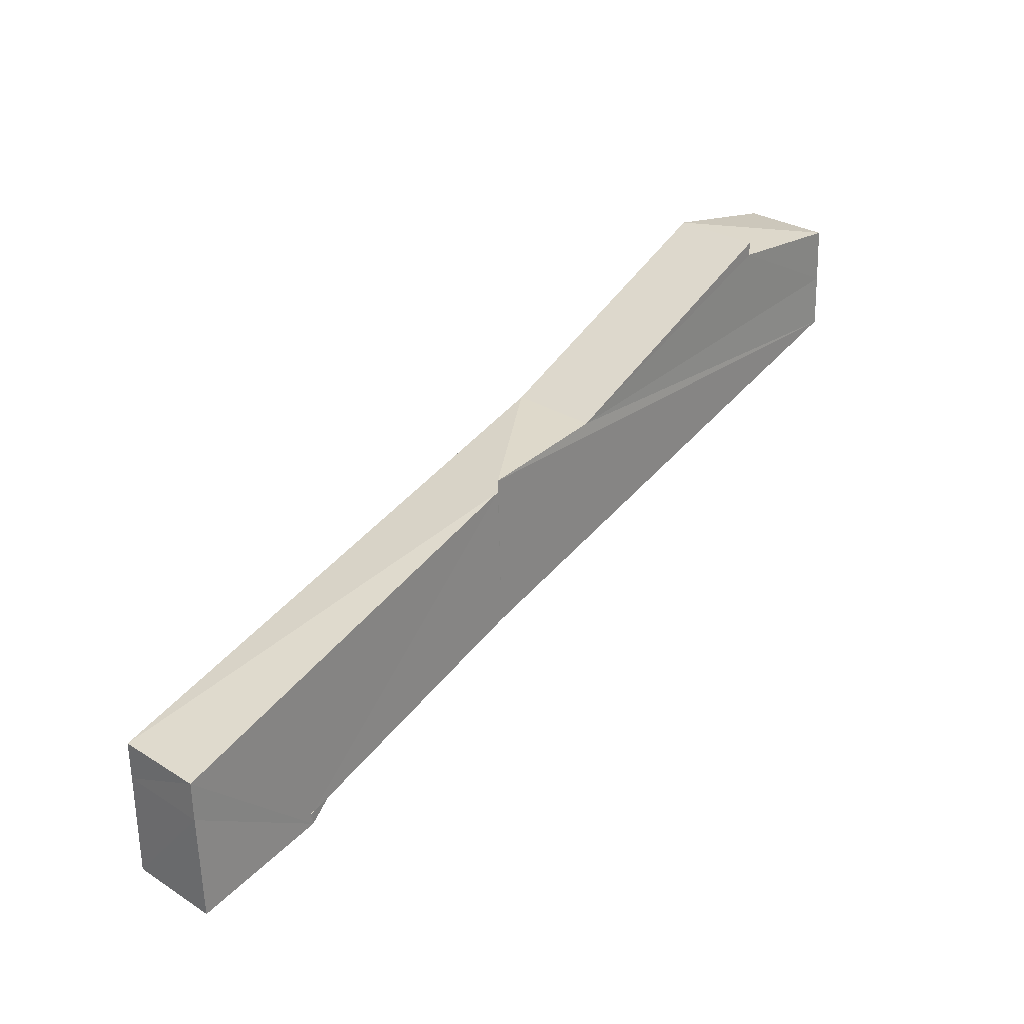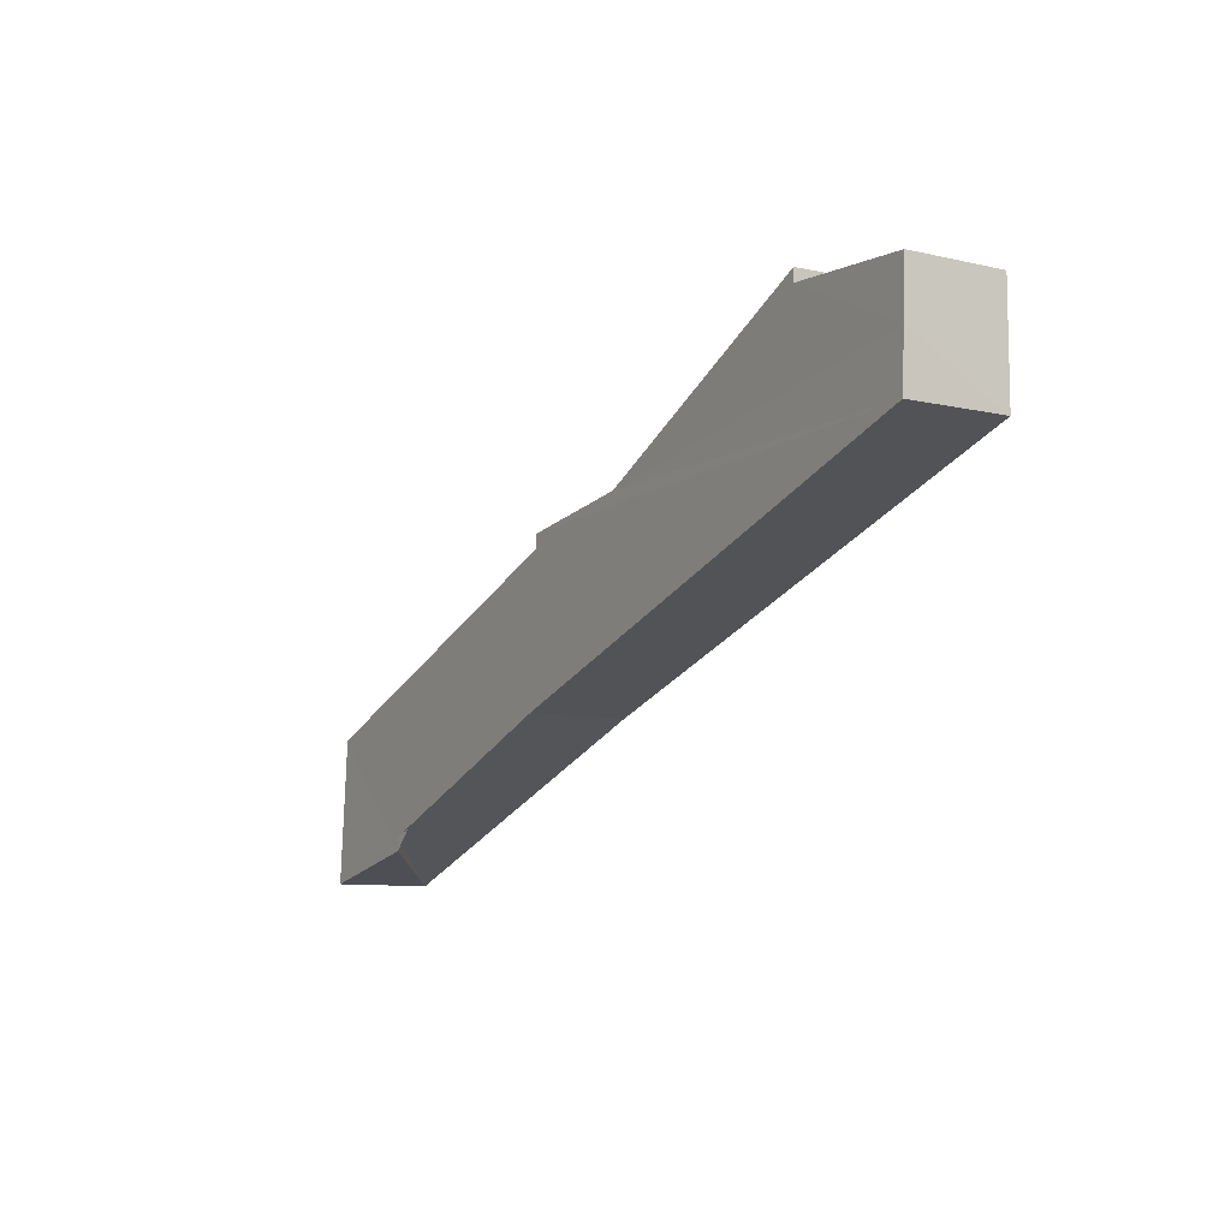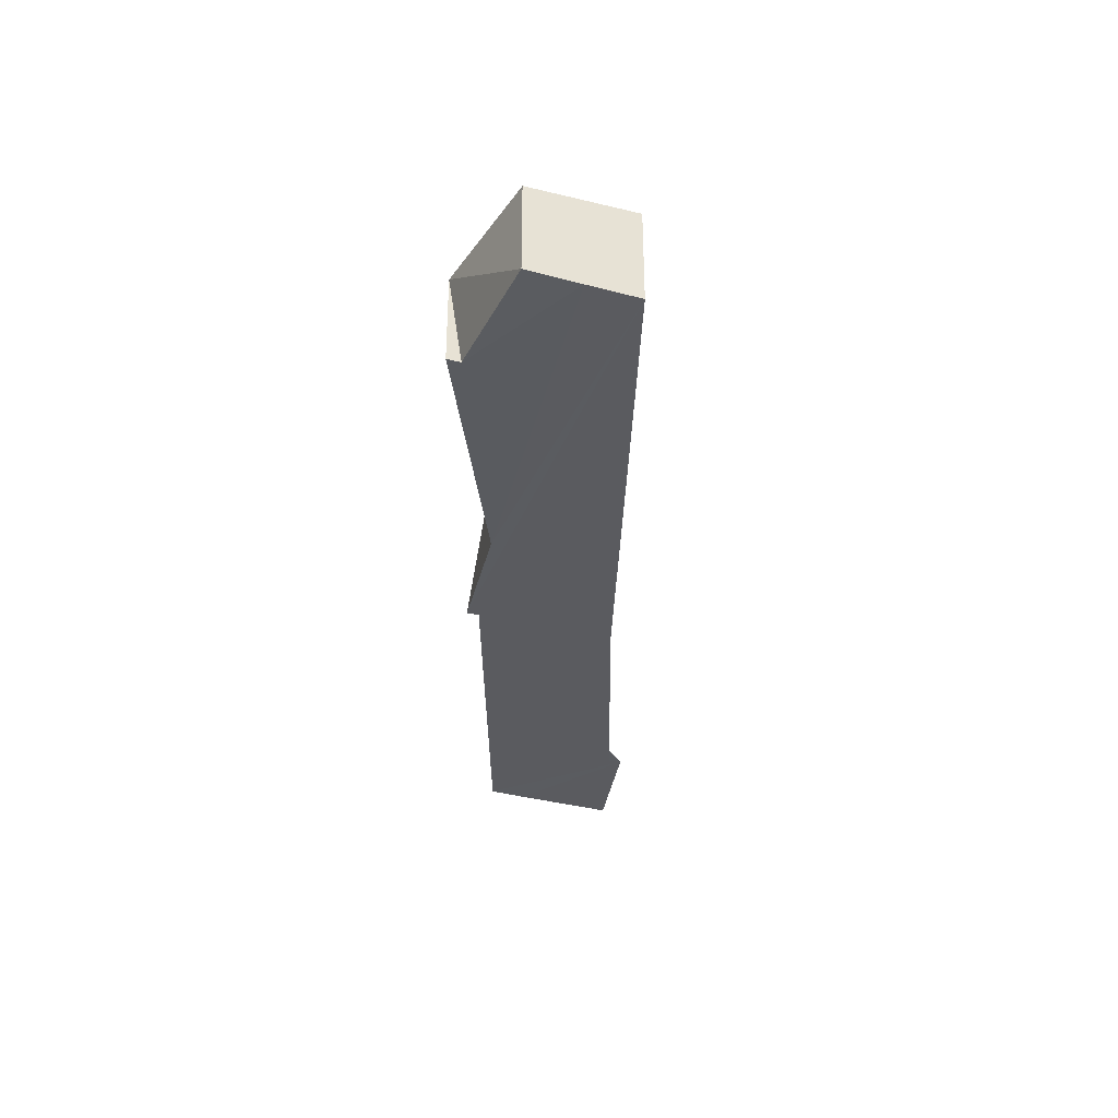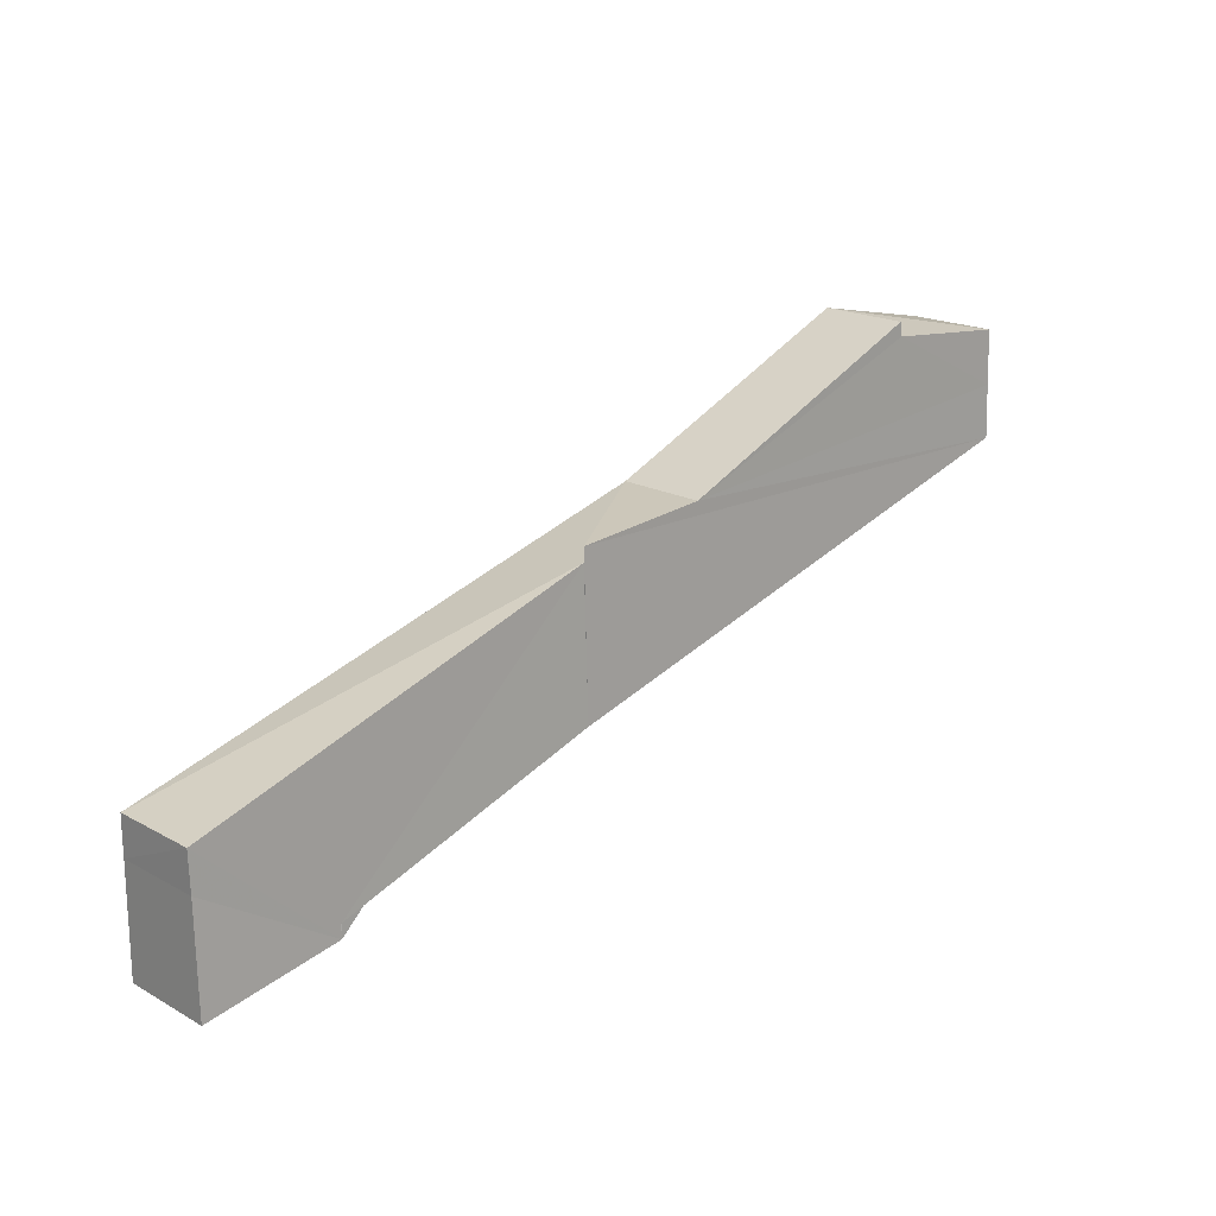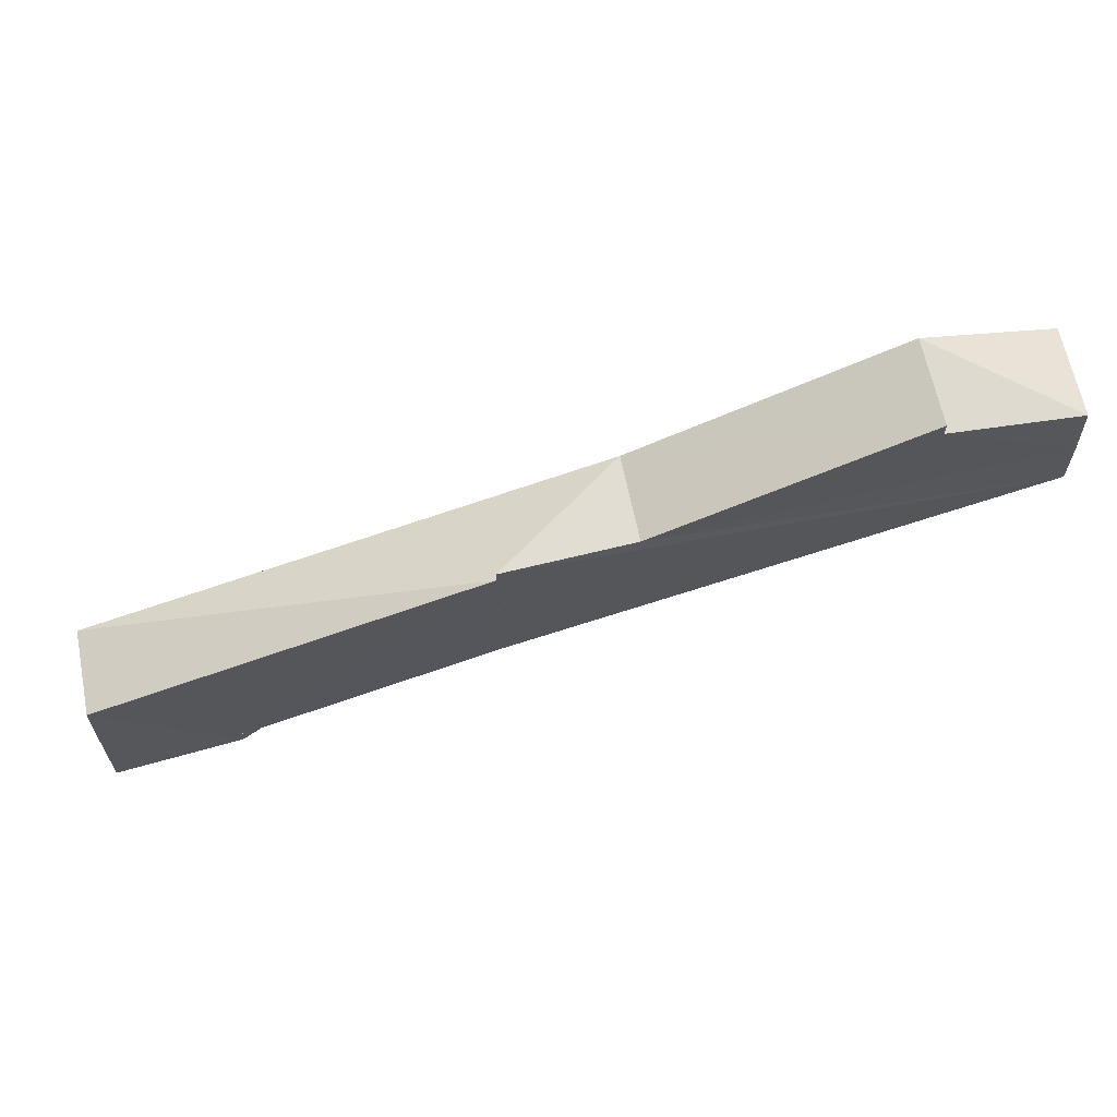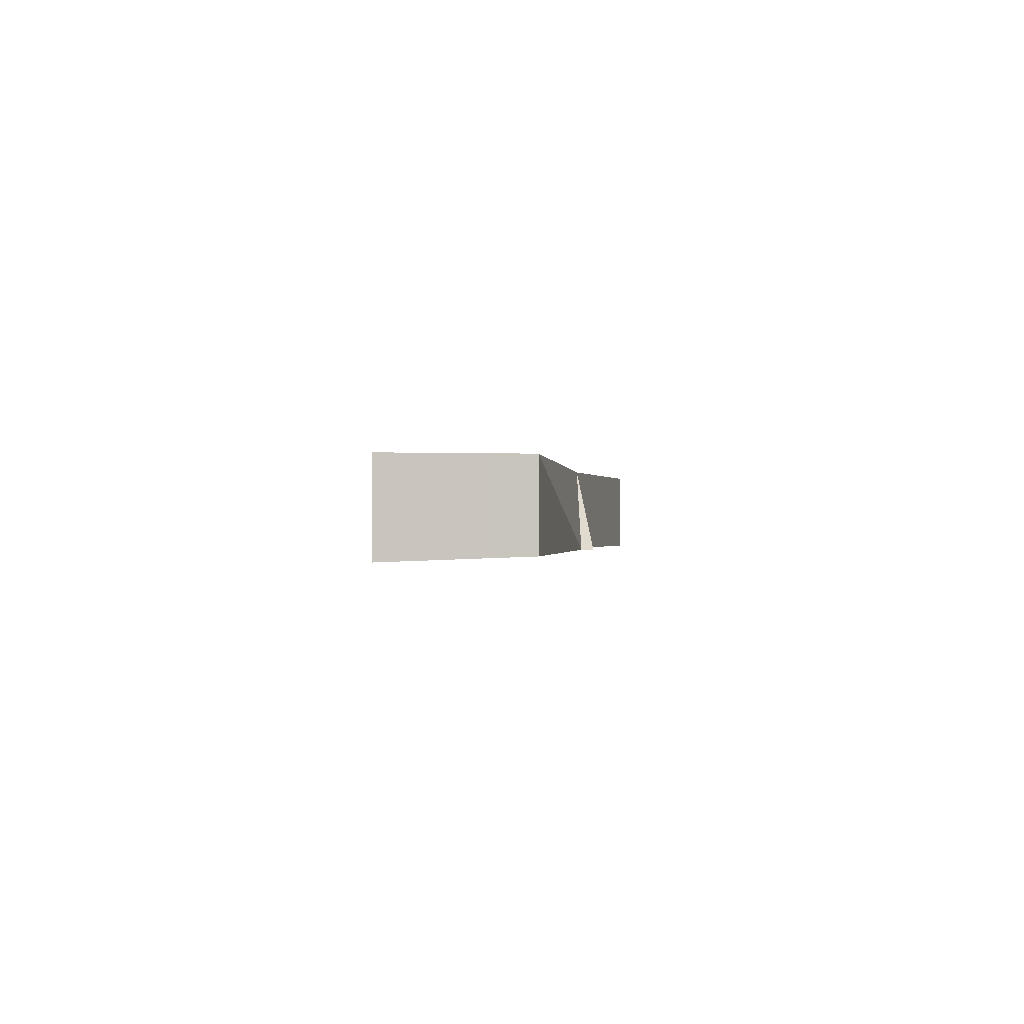
<metadata>
{"format":"obj","ext":"obj","renderer":"f3d","projection":"perspective","resolution":1024,"background":"white","views":[{"elev":29.2,"azim":132.5,"up":"+Y"},{"elev":-9.4,"azim":-120.6,"up":"+Y"},{"elev":-32.9,"azim":-108.3,"up":"+Z"},{"elev":18.6,"azim":136.5,"up":"+Y"},{"elev":64.1,"azim":168.6,"up":"+Y"},{"elev":-0.4,"azim":79.0,"up":"+Z"}]}
</metadata>
<code>
v -101208 -8.874e+04 1.527
v -101208 -88743 1.552
v -101209 -8.874e+04 1.527
v -101208 -8.874e+04 1.527
v -101208 -88743 1.552
v -101208 -8.874e+04 1.527
v -101208 -8.874e+04 2.233
v -101208 -88743 1.552
v -101208 -8.874e+04 2.233
v -101208 -88743 2.233
v -101208 -88743 1.552
v -101208 -8.874e+04 2.233
v -101208 -88743 2.233
v -101208 -88743 1.553
v -101208 -88743 1.552
v -101208 -88743 2.233
v -101208 -8.874e+04 1.562
v -101208 -88743 1.553
v -101208 -88743 2.233
v -101208 -8.874e+04 1.562
v -101208 -88743 2.233
v -101208 -8.874e+04 2.233
v -101208 -8.874e+04 1.562
v -101208 -88743 2.233
v -101208 -88743 1.552
v -101208 -88743 1.553
v -101208 -8.874e+04 1.562
v -101208 -88743 1.552
v -101208 -8.874e+04 1.562
v -101208 -8.874e+04 1.562
v -101208 -88743 1.552
v -101208 -8.874e+04 1.562
v -101209 -8.874e+04 1.527
v -101208 -88743 1.552
v -101208 -8.874e+04 1.562
v -101209 -8.874e+04 1.527
v -101208 -8.874e+04 1.562
v -101209 -8.874e+04 1.527
v -101209 -8.874e+04 1.527
v -101208 -8.874e+04 1.562
v -101209 -8.874e+04 1.527
v -101208 -8.874e+04 1.562
v -101211 -8.874e+04 1.559
v -101209 -8.874e+04 1.527
v -101211 -8.874e+04 1.559
v -101209 -8.874e+04 1.527
v -101209 -8.874e+04 1.527
v -101211 -8.874e+04 1.559
v -101208 -8.874e+04 2.233
v -101208 -8.874e+04 1.527
v -101209 -8.874e+04 1.527
v -101208 -8.874e+04 2.233
v -101209 -8.874e+04 1.527
v -101211 -8.874e+04 1.525
v -101211 -8.874e+04 2.233
v -101209 -8.874e+04 1.527
v -101211 -8.874e+04 2.233
v -101208 -8.874e+04 2.233
v -101209 -8.874e+04 1.527
v -101211 -8.874e+04 2.233
v -101209 -8.874e+04 1.527
v -101209 -8.874e+04 1.527
v -101208 -8.874e+04 2.233
v -101209 -8.874e+04 1.527
v -101208 -8.874e+04 2.233
v -101209 -8.874e+04 1.527
v -101209 -8.874e+04 1.527
v -101208 -8.874e+04 2.233
v -101211 -8.874e+04 1.525
v -101215 -8.874e+04 1.52
v -101215 -8.874e+04 2.233
v -101211 -8.874e+04 1.525
v -101215 -8.874e+04 2.233
v -101211 -8.874e+04 2.233
v -101211 -8.874e+04 1.525
v -101215 -8.874e+04 2.233
v -101211 -8.874e+04 1.559
v -101215 -8.874e+04 1.52
v -101215 -8.874e+04 1.52
v -101211 -8.874e+04 1.559
v -101215 -8.874e+04 1.52
v -101211 -8.874e+04 1.525
v -101211 -8.874e+04 1.559
v -101215 -8.874e+04 1.52
v -101211 -8.874e+04 1.525
v -101211 -8.874e+04 1.559
v -101211 -8.874e+04 1.559
v -101211 -8.874e+04 1.525
v -101211 -8.874e+04 1.525
v -101209 -8.874e+04 1.527
v -101211 -8.874e+04 1.559
v -101211 -8.874e+04 1.525
v -101212 -8.874e+04 2.233
v -101212 -8.874e+04 1.559
v -101211 -8.874e+04 1.559
v -101212 -8.874e+04 2.233
v -101211 -8.874e+04 1.559
v -101211 -8.874e+04 1.559
v -101212 -8.874e+04 2.233
v -101211 -8.874e+04 1.559
v -101208 -8.874e+04 2.233
v -101212 -8.874e+04 2.233
v -101211 -8.874e+04 1.559
v -101208 -8.874e+04 2.233
v -101211 -8.874e+04 1.559
v -101208 -8.874e+04 1.562
v -101208 -8.874e+04 2.233
v -101211 -8.874e+04 1.559
v -101208 -8.874e+04 1.562
v -101208 -8.874e+04 1.562
v -101208 -8.874e+04 2.233
v -101208 -8.874e+04 1.562
v -101208 -88743 2.233
v -101208 -8.874e+04 2.233
v -101211 -8.874e+04 2.233
v -101208 -88743 2.233
v -101211 -8.874e+04 2.233
v -101215 -8.874e+04 2.233
v -101215 -8.874e+04 2.233
v -101211 -8.874e+04 2.233
v -101208 -8.874e+04 2.233
v -101208 -88743 2.233
v -101211 -8.874e+04 2.233
v -101208 -8.874e+04 2.233
v -101211 -8.874e+04 2.233
v -101212 -8.874e+04 2.233
v -101208 -8.874e+04 2.233
v -101211 -8.874e+04 2.233
v -101212 -8.874e+04 2.233
v -101211 -8.874e+04 2.233
v -101215 -8.874e+04 2.233
v -101212 -8.874e+04 2.233
v -101215 -8.874e+04 2.233
v -101214 -8.874e+04 2.233
v -101212 -8.874e+04 2.233
v -101215 -8.874e+04 2.233
v -101214 -8.874e+04 1.556
v -101212 -8.874e+04 1.559
v -101212 -8.874e+04 2.233
v -101214 -8.874e+04 1.556
v -101212 -8.874e+04 2.233
v -101214 -8.874e+04 2.233
v -101214 -8.874e+04 1.556
v -101212 -8.874e+04 2.233
v -101215 -8.874e+04 1.532
v -101215 -8.874e+04 1.547
v -101215 -8.874e+04 2.233
v -101215 -8.874e+04 1.532
v -101215 -8.874e+04 2.233
v -101215 -8.874e+04 2.233
v -101215 -8.874e+04 1.532
v -101215 -8.874e+04 2.233
v -101215 -8.874e+04 1.52
v -101215 -8.874e+04 1.532
v -101215 -8.874e+04 2.233
v -101215 -8.874e+04 1.52
v -101215 -8.874e+04 2.233
v -101215 -8.874e+04 1.52
v -101215 -8.874e+04 1.52
v -101215 -8.874e+04 2.233
v -101215 -8.874e+04 1.52
v -101211 -8.874e+04 1.559
v -101212 -8.874e+04 1.559
v -101215 -8.874e+04 1.52
v -101212 -8.874e+04 1.559
v -101214 -8.874e+04 1.556
v -101214 -8.874e+04 1.553
v -101212 -8.874e+04 1.559
v -101214 -8.874e+04 1.553
v -101215 -8.874e+04 1.532
v -101212 -8.874e+04 1.559
v -101214 -8.874e+04 1.553
v -101215 -8.874e+04 1.532
v -101215 -8.874e+04 1.52
v -101212 -8.874e+04 1.559
v -101215 -8.874e+04 1.532
v -101214 -8.874e+04 2.233
v -101215 -8.874e+04 2.233
v -101215 -8.874e+04 1.547
v -101214 -8.874e+04 2.233
v -101215 -8.874e+04 1.547
v -101214 -8.874e+04 1.553
v -101214 -8.874e+04 2.233
v -101215 -8.874e+04 1.547
v -101214 -8.874e+04 1.553
v -101214 -8.874e+04 1.556
v -101214 -8.874e+04 2.233
v -101214 -8.874e+04 1.553
v -101215 -8.874e+04 1.547
v -101215 -8.874e+04 1.532
v -101214 -8.874e+04 1.553
v -101215 -8.874e+04 1.547
f 1 2 3 4
f 5 6 7 8
f 9 10 11 12
f 13 14 15 16
f 17 18 19 20
f 21 22 23 24
f 25 26 27 28
f 29 30 31 32
f 33 34 35 36
f 37 38 39 40
f 41 42 43 44
f 45 46 47 48
f 49 50 51 52
f 53 54 55 56
f 57 58 59 60
f 61 62 63 64
f 65 66 67 68
f 69 70 71 72
f 73 74 75 76
f 77 78 79 80
f 81 82 83 84
f 85 86 87 88
f 89 90 91 92
f 93 94 95 96
f 97 98 99 100
f 101 102 103 104
f 105 106 107 108
f 109 110 111 112
f 113 114 115 116
f 117 118 119 120
f 121 122 123 124
f 125 126 127 128
f 129 130 131 132
f 133 134 135 136
f 137 138 139 140
f 141 142 143 144
f 145 146 147 148
f 149 150 151 152
f 153 154 155 156
f 157 158 159 160
f 161 162 163 164
f 165 166 167 168
f 169 170 171 172
f 173 174 175 176
f 177 178 179 180
f 181 182 183 184
f 185 186 187 188
f 189 190 191 192

</code>
